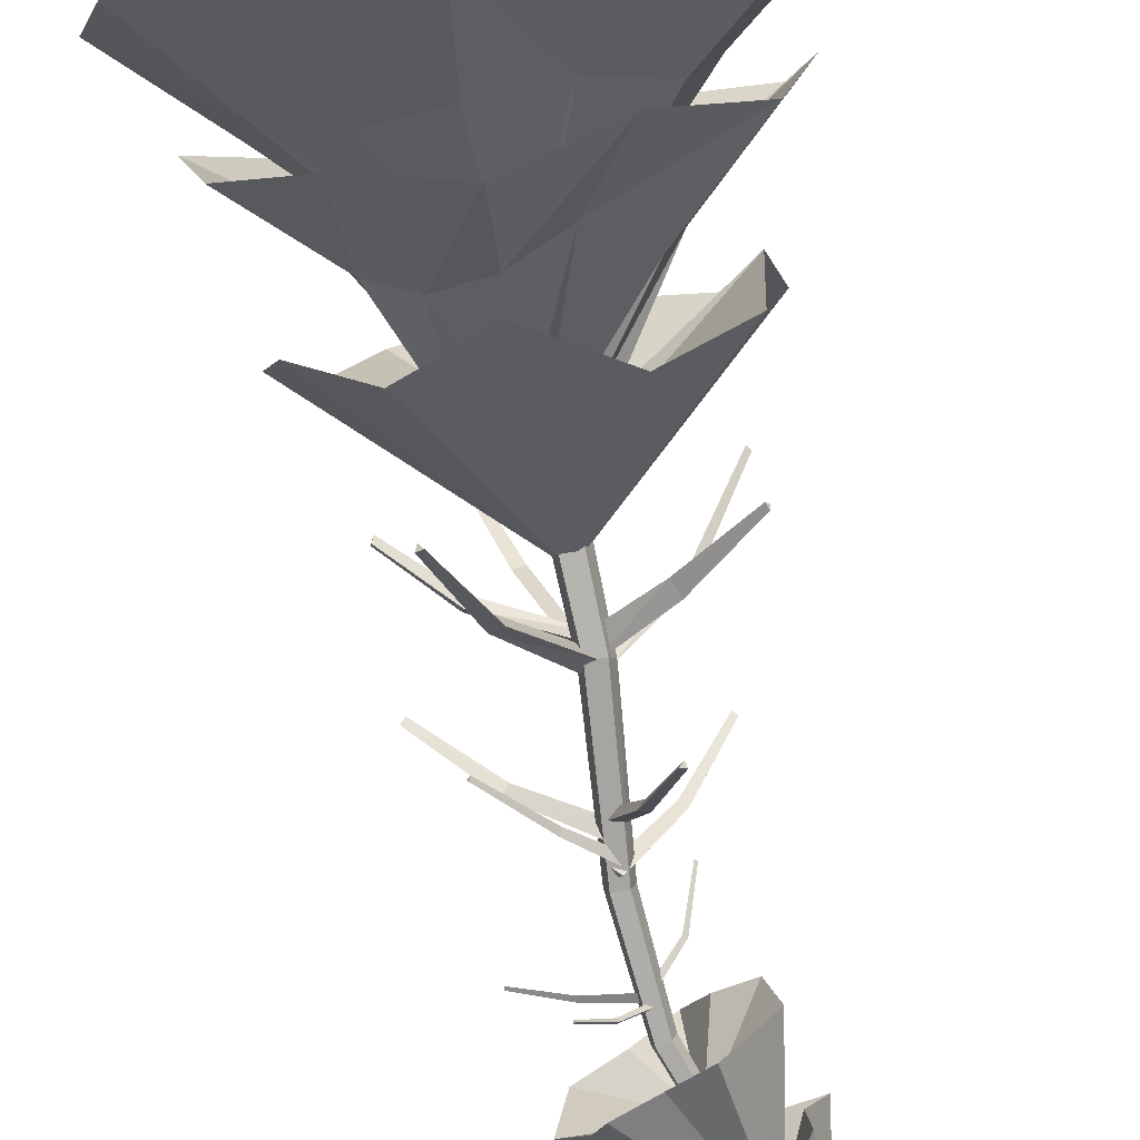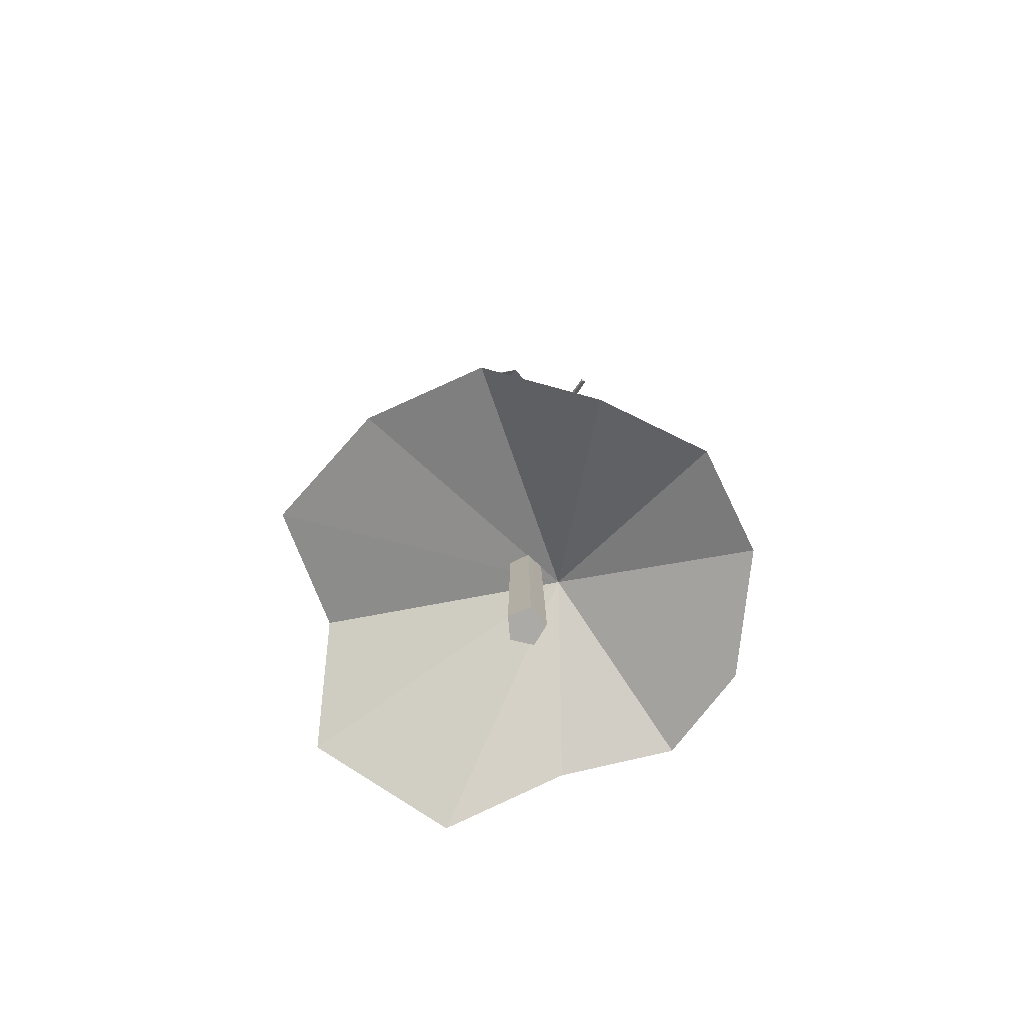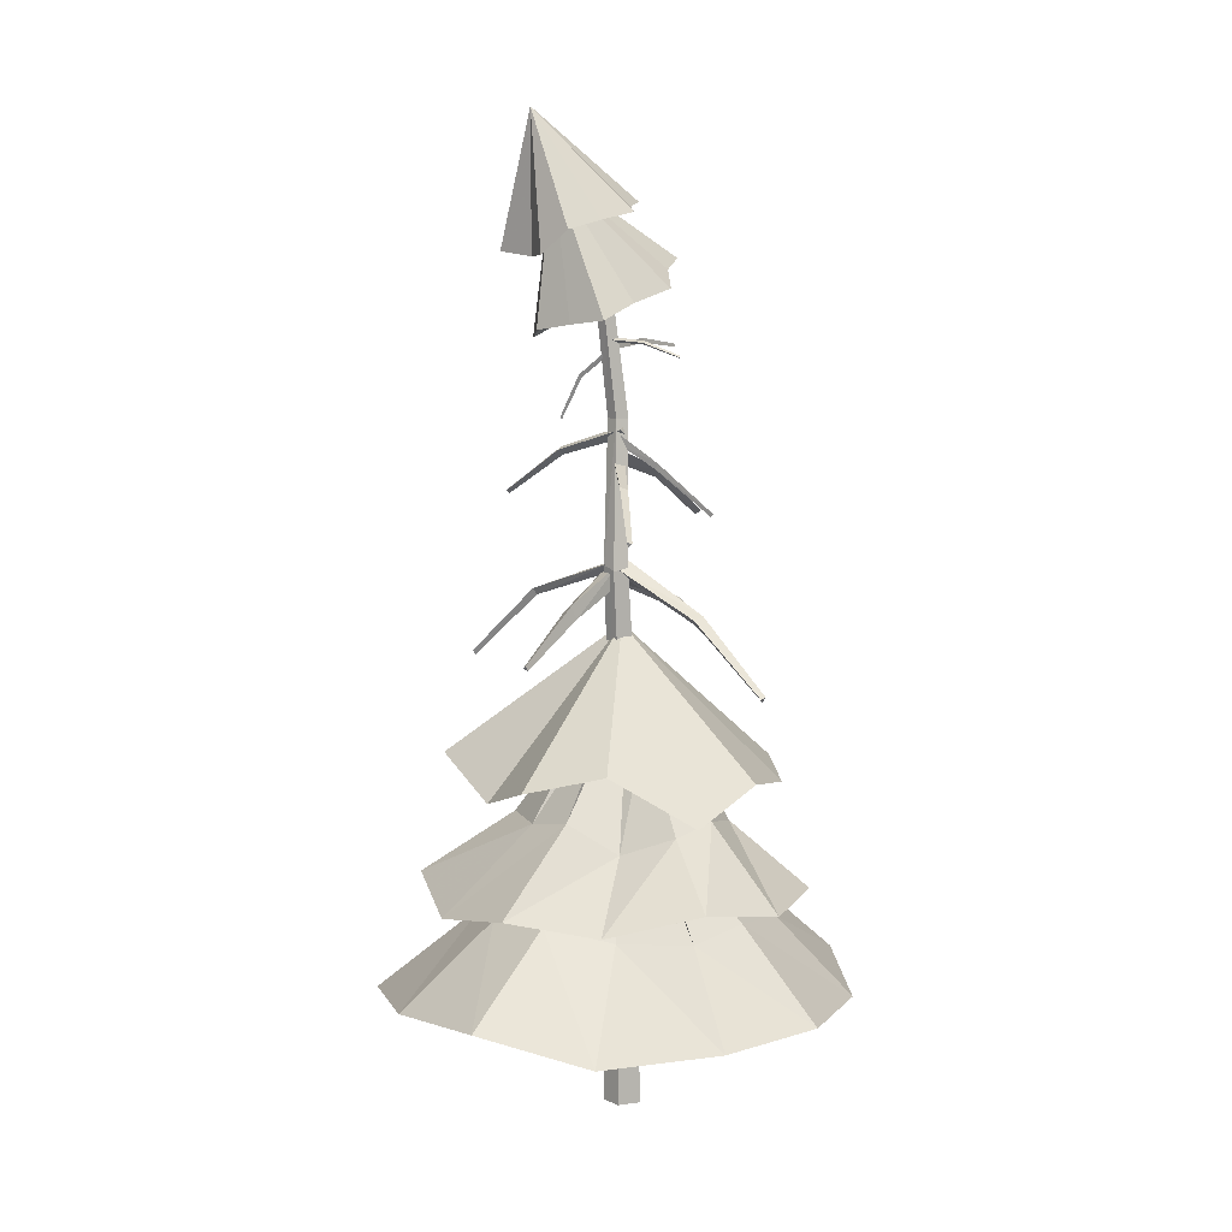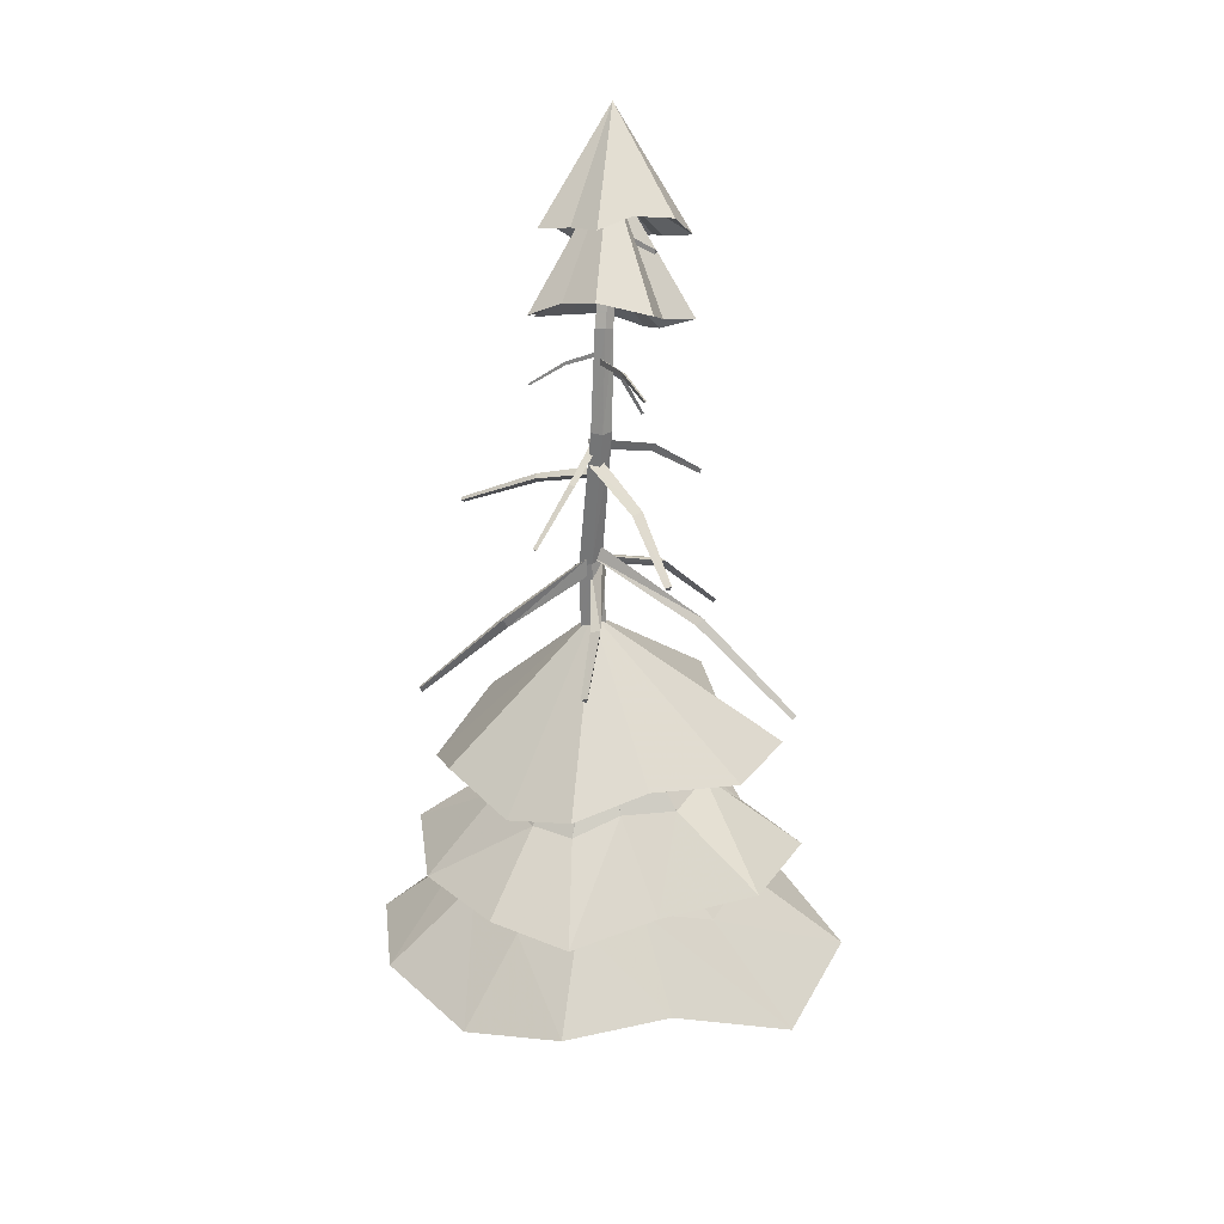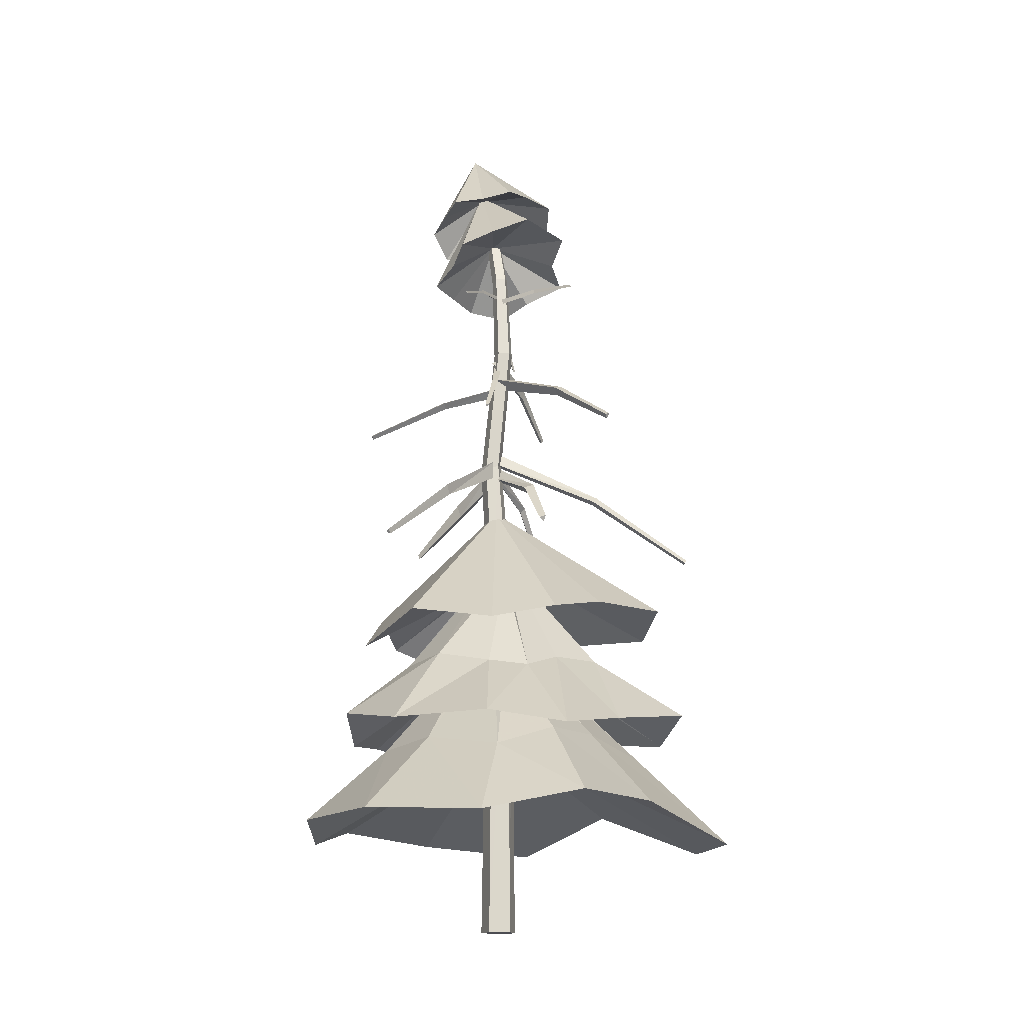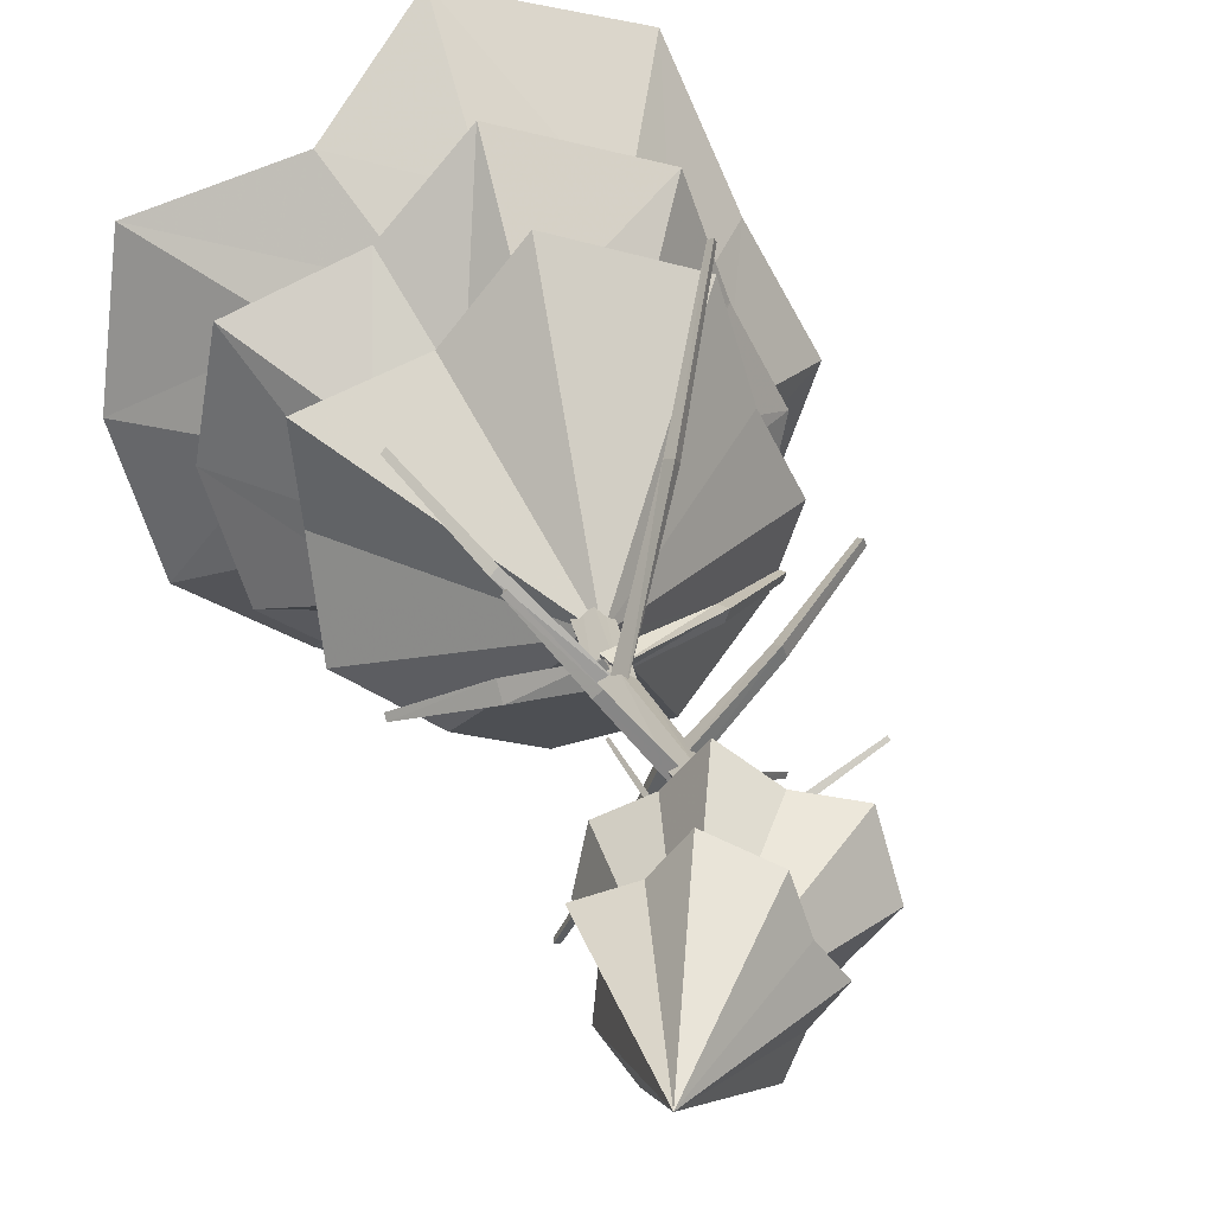
<metadata>
{"format":"obj","ext":"obj","renderer":"f3d","projection":"perspective","resolution":1024,"background":"white","views":[{"elev":-78.7,"azim":8.5,"up":"+Z"},{"elev":-76.1,"azim":130.9,"up":"+Y"},{"elev":7.8,"azim":158.0,"up":"+Y"},{"elev":28.7,"azim":-81.8,"up":"+Y"},{"elev":-15.3,"azim":-112.8,"up":"+Y"},{"elev":25.9,"azim":165.9,"up":"+Z"}]}
</metadata>
<code>
v -0.05282 5.176 0.1296
v -0.2395 5.175 -0.01528
v -0.1719 5.175 -0.2456
v 0.06971 5.175 -0.2449
v 0.1461 5.176 -0.0123
v 0.8253 12.28 0.1578
v 0.7299 12.32 0.08728
v 0.7645 12.31 -0.03411
v 0.8814 12.26 -0.03859
v 0.919 12.24 0.08002
v -0.07311 8.72 -0.1756
v -1.724 7.775 1.088
v 0.001016 8.78 -0.009273
v -1.688 7.808 1.174
v 0.05727 8.591 -0.07692
v -1.664 7.719 1.141
v 0.1661 7.133 0.05509
v -0.05013 8.566 -0.1284
v 0.05229 7.211 -0.152
v 0.7174 7.72 -2.077
v 0.005885 6.946 -0.1172
v 0.1011 8.608 -0.1144
v 1.677 5.962 -0.8093
v 1.664 6.002 -0.8787
v 1.634 5.928 -0.8699
v -0.926 8.403 0.5495
v -0.8698 8.452 0.6792
v -0.8313 8.312 0.6279
v 0.1773 10.26 -0.02861
v -0.518 10.03 -0.8852
v 0.1251 10.29 0.003741
v -0.5422 10.04 -0.8705
v 0.1337 10.22 0.01187
v -0.5384 10.01 -0.8651
v -0.1683 10.21 -0.4648
v -0.2064 10.24 -0.4414
v -0.2003 10.19 -0.434
v 0.0986 7.497 -0.1593
v -1.101 5.629 2.835
v 0.1983 7.313 -0.1746
v -1.06 5.566 2.806
v 0.03859 7.293 -0.1991
v -1.136 5.579 2.782
v -0.5093 6.706 1.484
v -0.4395 6.599 1.438
v -0.5723 6.62 1.393
v 0.06324 10.21 -0.05362
v -1.163 10.17 0.7244
v 0.1025 10.16 0.00718
v -1.144 10.15 0.7541
v 0.06359 10.12 -0.06075
v -1.163 10.13 0.7225
v -0.526 10.26 0.3598
v -0.4971 10.23 0.4048
v -0.5259 10.19 0.3549
v 0.1845 7.216 -0.1822
v -1.039 5.617 -2.397
v -0.03537 7.296 -0.1563
v -1.119 5.641 -2.378
v 0.05425 7.107 0.01093
v -1.087 5.569 -2.346
v -0.569 6.539 -1.3
v -0.7206 6.586 -1.263
v -0.6567 6.446 -1.2
v 0.0651 10.18 -0.00384
v 0.6463 9.191 0.49
v 0.1113 10.17 -0.06342
v 0.668 9.189 0.463
v 0.05025 10.13 -0.0601
v 0.6382 9.166 0.4625
v 0.4583 9.777 0.2458
v 0.4923 9.774 0.203
v 0.4464 9.739 0.2033
v -0.06928 9.091 -0.07604
v 1.149 8.17 1.244
v 0.03465 9.042 -0.1892
v 1.198 8.148 1.193
v -0.08163 8.944 -0.1365
v 1.143 8.104 1.221
v 0.5782 8.778 0.6512
v 0.6545 8.742 0.567
v 0.5692 8.67 0.6064
v 0.6463 7.697 -2.089
v 0.05554 8.462 -0.06668
v 0.696 7.65 -2.056
v 0.3576 8.327 -0.9475
v 0.2464 8.292 -0.9636
v 0.3242 8.218 -0.9145
v 1.084 12.68 0.08449
v 1.051 12.67 -0.03569
v 0.9278 12.64 -0.03709
v 0.884 12.64 0.08222
v 0.9806 12.66 0.1574
v 0.8678 6.708 -0.4729
v 0.7808 6.515 -0.4452
v 0.9004 6.608 -0.2819
v 0.02528 8.965 -0.149
v -1.087 7.904 -0.7547
v -0.02219 8.935 -0.04385
v -1.11 7.892 -0.7027
v 0.06738 8.863 -0.09474
v -1.069 7.859 -0.7248
v -0.4396 8.579 -0.3678
v -0.4748 8.558 -0.2887
v -0.4093 8.506 -0.3249
v 0.1169 7.056 -0.1701
v -1.625 5.947 -0.0416
v 0.08179 7.19 -0.001553
v -1.643 5.981 0.05256
v 0.168 7.001 0.03858
v -1.598 5.889 0.0381
v -0.9479 6.616 -0.01479
v -0.9778 6.67 0.1329
v -0.9023 6.526 0.1115
v 0.03692 7.286 -0.1415
v 1.59 5.882 1.455
v 0.1459 7.261 -0.2518
v 1.639 5.888 1.403
v 0.04937 7.149 -0.2002
v 1.598 5.828 1.406
v 0.9103 6.813 0.7861
v 0.9878 6.822 0.7044
v 0.9222 6.73 0.712
v 0.5794 11.85 0.04968
v 0.6421 11.79 0.0778
v 0.5735 11.76 0.02994
v 0.1901 11.69 0.6891
v 0.2361 11.65 0.7097
v 0.1858 11.63 0.6745
v -0.04517 -0.4095 0.197
v -0.309 -0.4095 0.005262
v -0.2082 -0.4095 -0.3049
v 0.1179 -0.4095 -0.3049
v 0.2187 -0.4095 0.005262
v 0.2051 0.9595 3.588
v -0.06619 4.154 0.07409
v -1.898 0.9116 3.008
v -0.1421 4.217 0.05374
v -2.534 1.445 1.364
v -0.1928 4.185 0.009669
v -3.297 1.476 -0.07557
v -0.2181 4.176 -0.07783
v -2.911 1.165 -1.528
v -0.652 3.856 -0.21
v -1.681 1.254 -2.874
v -0.1421 4.2 -0.2094
v -0.155 1.202 -3.283
v -0.1588 3.937 -0.5931
v 1.389 0.9884 -2.66
v -0.1568 4.215 0.01235
v 2.733 1.34 -1.691
v 0.06538 4.181 -0.1538
v 3.232 1.214 -0.07558
v 0.3052 4.081 -0.07783
v 3.013 1.079 1.7
v 0.06539 4.151 -0.001869
v 1.343 1.611 2.402
v -0.01058 4.087 0.05851
v 0.1504 2.717 2.926
v -1.56 2.948 2.444
v -2.058 2.758 1.096
v -2.674 2.538 -0.06778
v -2.366 2.701 -1.229
v -1.369 2.66 -2.328
v -0.1429 2.876 -2.686
v 1.099 2.557 -2.139
v 2.196 2.701 -1.373
v 2.604 2.469 -0.0678
v 2.443 2.791 1.378
v 1.073 2.793 1.935
v -0.06619 5.435 0.07696
v -0.1436 5.476 0.05622
v -0.195 5.27 0.01093
v -0.221 5.401 -0.07783
v -0.6545 5.25 -0.2114
v -0.1436 5.413 -0.2119
v -0.1588 4.989 -0.5956
v -0.1554 5.47 0.009866
v 0.06787 5.431 -0.1552
v 0.3081 5.403 -0.07783
v 0.06787 5.364 -0.000435
v -0.009324 5.264 0.06069
v 0.0883 4.468 2.593
v -1.398 4.647 2.135
v -1.762 4.634 0.9156
v -2.281 4.385 -0.07783
v -2.033 4.186 -1.016
v -1.174 4.4 -1.996
v -0.1588 3.953 -2.405
v 0.8747 4.607 -1.774
v 1.852 4.347 -1.185
v 1.936 3.999 -0.05705
v 2.141 4.51 1.195
v 0.8953 4.455 1.628
v -0.01024 6.388 -0.121
v -0.5601 2.587 -0.2941
v -1.163 3.826 0.4375
v -1.492 3.601 -0.1997
v 1.338 3.705 -0.1997
v 1.299 3.725 0.6067
v -0.1589 3.684 -1.666
v 0.4848 3.417 -1.257
v -1.338 3.655 -0.7828
v 0.5069 3.703 0.8849
v -0.01859 3.844 1.501
v -0.9458 3.833 1.203
v 1.106 3.832 -0.8958
v -0.7958 3.807 -1.405
v 0.8569 12.37 -0.03206
v 0.7014 11.74 1.115
v 0.1668 12.13 0.9402
v 0.001345 12.19 0.42
v -0.3026 12.09 -0.000358
v -0.02218 12.01 -0.3914
v 0.1143 11.92 -0.8441
v 0.5826 11.82 -0.8633
v 1.052 11.69 -0.8775
v 1.306 11.36 -0.54
v 1.257 11.35 -0.05153
v 1.509 11.43 0.4817
v 1.003 11.6 0.6871
v 1.255 13.31 -0.02551
v -0.01661 2.244 2.127
v -1.253 2.237 1.786
v -1.637 2.533 0.8244
v -2.085 2.549 -0.0337
v -2.006 2.263 -0.9144
v -1.129 2.429 -1.69
v -0.2548 2.311 -2.052
v 0.6355 2.281 -1.493
v 1.483 2.472 -0.9897
v 1.85 2.366 -0.03372
v 1.644 2.312 1.014
v 0.6572 2.597 1.439
v 0.3956 11.31 -0.03069
v -0.739 11.14 0.7883
v -0.9041 11.35 0.06881
v -0.5547 11.19 -0.416
v -0.3913 10.93 -0.8995
v 0.1229 10.74 -0.8658
v 0.598 10.52 -0.9931
v 0.9082 10.46 -0.5583
v 1.213 10.38 -0.1111
v 1.062 10.28 0.4378
v 0.6054 10.45 0.6983
v 0.3095 10.72 1.216
v -0.1827 10.89 0.8407
v 0.9474 12.5 -0.02578
v 0.07575 9.19 -0.1241
v 0.1308 9.191 0.04763
v -0.1578 9.19 0.04629
v -0.1041 9.19 -0.1244
v -0.01727 9.19 0.1529
v 0.231 10.57 -0.09836
v 0.04097 10.62 0.05516
v 0.2797 10.55 0.04803
v 0.08271 10.61 -0.09365
v 0.1603 10.59 0.143
v 0.2538 7.199 -0.1157
v -0.02479 7.138 -0.3092
v 0.07989 7.24 0.002048
v 0.187 7.135 -0.3084
v -0.08499 7.203 -0.118
f 4 5 134 133
f 256 254 9 10
f 257 255 7 8
f 258 256 10 6
f 254 257 8 9
f 255 258 6 7
f 8 7 92 91
f 7 6 93 92
f 10 9 90 89
f 26 12 14 27
f 27 14 16 28
f 14 12 16
f 28 16 12 26
f 11 13 15
f 87 83 85 88
f 25 24 23
f 83 20 85
f 86 20 83 87
f 17 19 21
f 95 25 23 96
f 94 24 25 95
f 96 23 24 94
f 15 28 26 11
f 13 27 28 15
f 11 26 27 13
f 35 30 32 36
f 36 32 34 37
f 32 30 34
f 37 34 30 35
f 29 31 33
f 33 37 35 29
f 31 36 37 33
f 29 35 36 31
f 44 39 41 45
f 45 41 43 46
f 41 39 43
f 46 43 39 44
f 38 40 42
f 42 46 44 38
f 40 45 46 42
f 38 44 45 40
f 53 48 50 54
f 54 50 52 55
f 50 48 52
f 55 52 48 53
f 47 49 51
f 51 55 53 47
f 49 54 55 51
f 47 53 54 49
f 62 57 59 63
f 63 59 61 64
f 59 57 61
f 64 61 57 62
f 56 58 60
f 60 64 62 56
f 58 63 64 60
f 56 62 63 58
f 71 66 68 72
f 72 68 70 73
f 68 66 70
f 73 70 66 71
f 65 67 69
f 69 73 71 65
f 67 72 73 69
f 65 71 72 67
f 80 75 77 81
f 81 77 79 82
f 77 75 79
f 82 79 75 80
f 74 76 78
f 78 82 80 74
f 76 81 82 78
f 74 80 81 76
f 88 85 20 86
f 22 18 84
f 84 88 86 22
f 18 87 88 84
f 22 86 87 18
f 9 8 91 90
f 92 93 89 90 91
f 6 10 89 93
f 17 96 94 19
f 19 94 95 21
f 21 95 96 17
f 103 98 100 104
f 104 100 102 105
f 100 98 102
f 105 102 98 103
f 97 99 101
f 101 105 103 97
f 99 104 105 101
f 97 103 104 99
f 112 107 109 113
f 113 109 111 114
f 109 107 111
f 114 111 107 112
f 106 108 110
f 110 114 112 106
f 108 113 114 110
f 106 112 113 108
f 121 116 118 122
f 122 118 120 123
f 118 116 120
f 123 120 116 121
f 115 117 119
f 119 123 121 115
f 117 122 123 119
f 115 121 122 117
f 129 128 127
f 124 125 126
f 126 129 127 124
f 125 128 129 126
f 124 127 128 125
f 131 132 133 134 130
f 2 3 132 131
f 5 1 130 134
f 3 4 133 132
f 1 2 131 130
f 223 136 138 224
f 224 138 140 225
f 225 140 142 226
f 226 142 144 227
f 227 144 146 228
f 228 146 148 229
f 229 148 150 230
f 230 150 152 231
f 231 152 154 232
f 232 154 156 233
f 146 144 163 164
f 233 156 158 234
f 234 158 136 223
f 155 157 196
f 198 197 173 174
f 144 142 162 163
f 136 158 170 159
f 138 136 159 160
f 142 140 161 162
f 158 156 169 170
f 140 138 160 161
f 156 154 168 169
f 154 152 167 168
f 152 150 166 167
f 150 148 165 166
f 148 146 164 165
f 177 176 188 189
f 200 199 180 181
f 202 201 177 178
f 203 198 174 175
f 204 200 181 182
f 206 205 171 172
f 207 202 178 179
f 208 203 175 176
f 205 204 182 171
f 197 206 172 173
f 199 207 179 180
f 201 208 176 177
f 189 188 195
f 174 173 185 186
f 181 180 192 193
f 178 177 189 190
f 175 174 186 187
f 182 181 193 194
f 172 171 183 184
f 179 178 190 191
f 176 175 187 188
f 171 182 194 183
f 173 172 184 185
f 180 179 191 192
f 157 135 196
f 186 185 195
f 193 192 195
f 190 189 195
f 187 186 195
f 194 193 195
f 184 183 195
f 191 190 195
f 188 187 195
f 183 194 195
f 185 184 195
f 192 191 195
f 141 143 196
f 143 145 196
f 145 147 196
f 147 149 196
f 149 151 196
f 151 153 196
f 153 155 196
f 137 139 196
f 135 137 196
f 139 141 196
f 165 164 208 201
f 168 167 207 199
f 161 160 206 197
f 159 170 204 205
f 164 163 203 208
f 167 166 202 207
f 160 159 205 206
f 170 169 200 204
f 163 162 198 203
f 166 165 201 202
f 169 168 199 200
f 162 161 197 198
f 209 215 216
f 216 215 222
f 209 212 213
f 209 219 220
f 209 216 217
f 209 213 214
f 209 220 221
f 209 210 211
f 209 217 218
f 209 214 215
f 209 221 210
f 209 211 212
f 209 218 219
f 213 212 222
f 220 219 222
f 217 216 222
f 214 213 222
f 221 220 222
f 211 210 222
f 218 217 222
f 215 214 222
f 210 221 222
f 212 211 222
f 219 218 222
f 157 234 223 135
f 155 233 234 157
f 153 232 233 155
f 151 231 232 153
f 149 230 231 151
f 147 229 230 149
f 145 228 229 147
f 143 227 228 145
f 141 226 227 143
f 139 225 226 141
f 137 224 225 139
f 135 223 224 137
f 235 241 242
f 242 241 248
f 235 238 239
f 235 245 246
f 235 242 243
f 235 239 240
f 235 246 247
f 235 236 237
f 235 243 244
f 235 240 241
f 235 247 236
f 235 237 238
f 235 244 245
f 239 238 248
f 246 245 248
f 243 242 248
f 240 239 248
f 247 246 248
f 237 236 248
f 244 243 248
f 241 240 248
f 236 247 248
f 238 237 248
f 245 244 248
f 263 261 253 251
f 262 260 252 249
f 261 259 250 253
f 260 263 251 252
f 259 262 249 250
f 251 253 258 255
f 249 252 257 254
f 253 250 256 258
f 252 251 255 257
f 250 249 254 256
f 5 4 262 259
f 3 2 263 260
f 1 5 259 261
f 4 3 260 262
f 2 1 261 263

</code>
